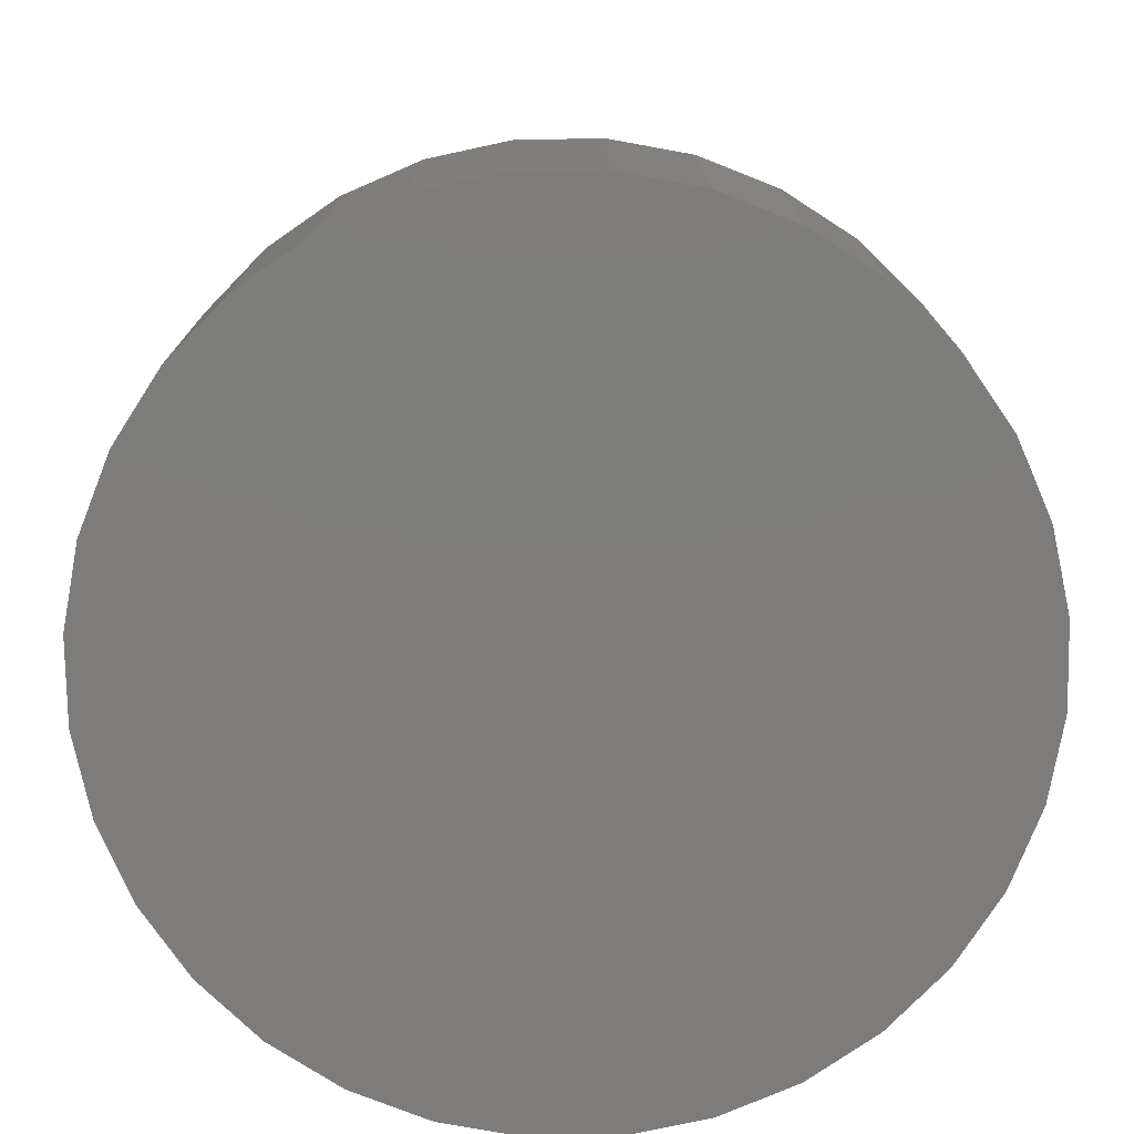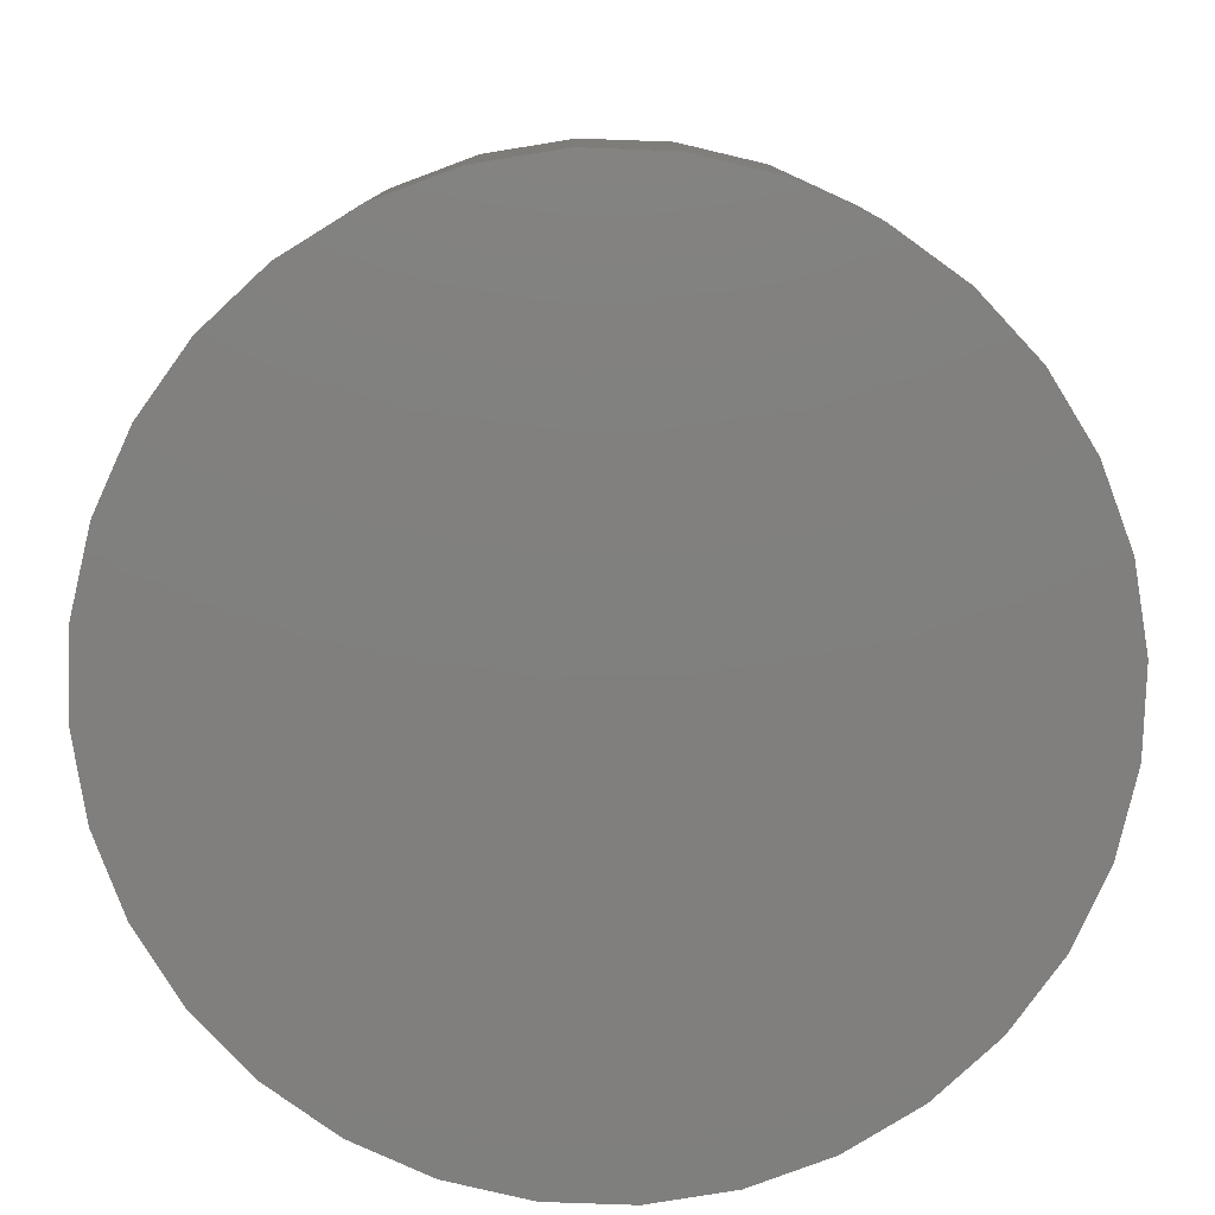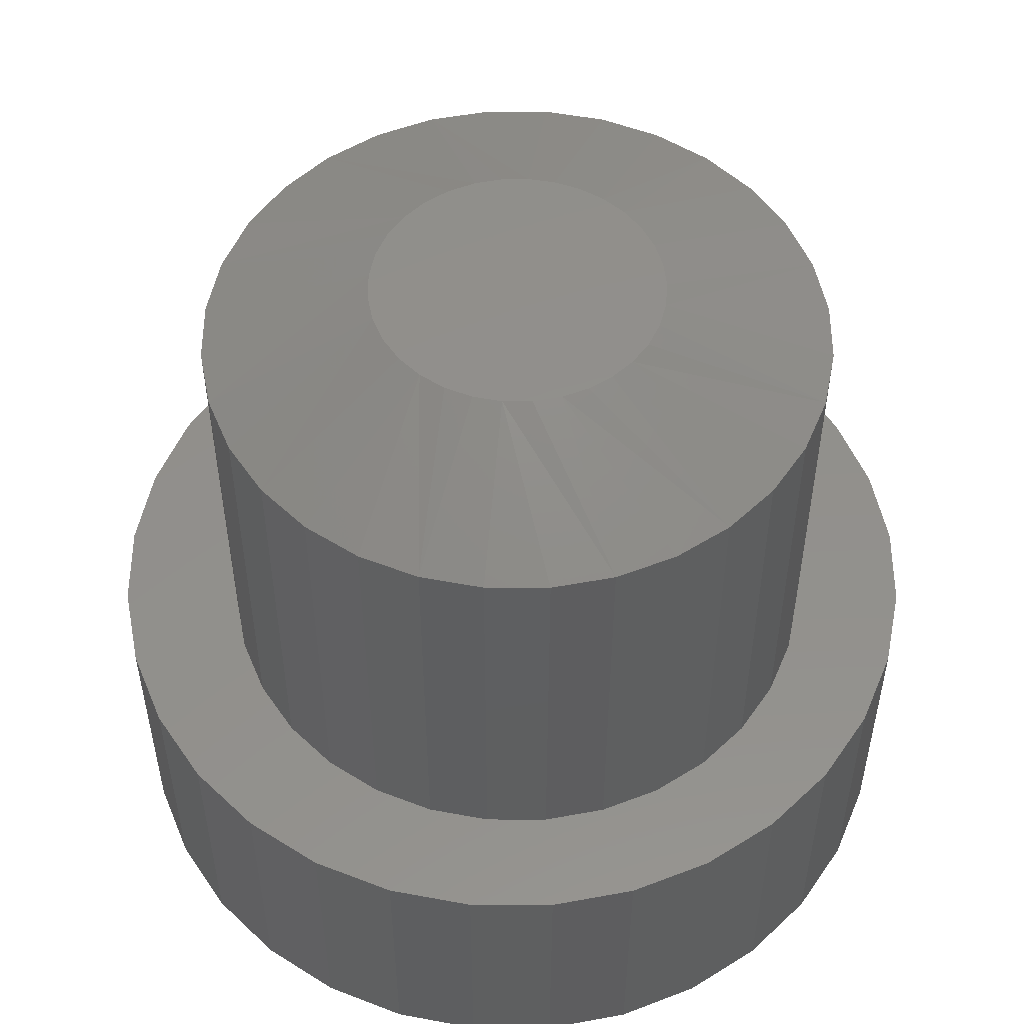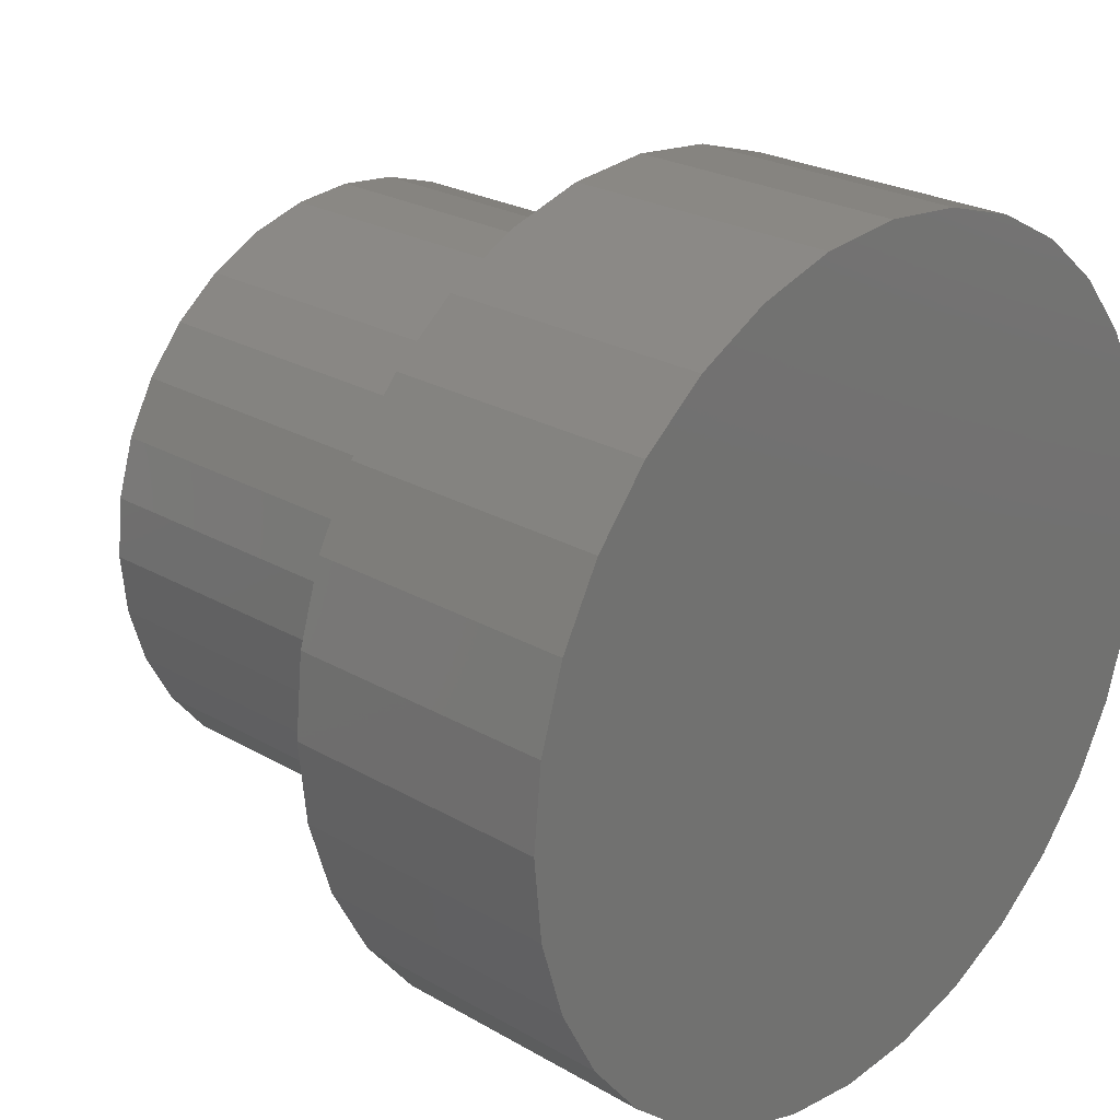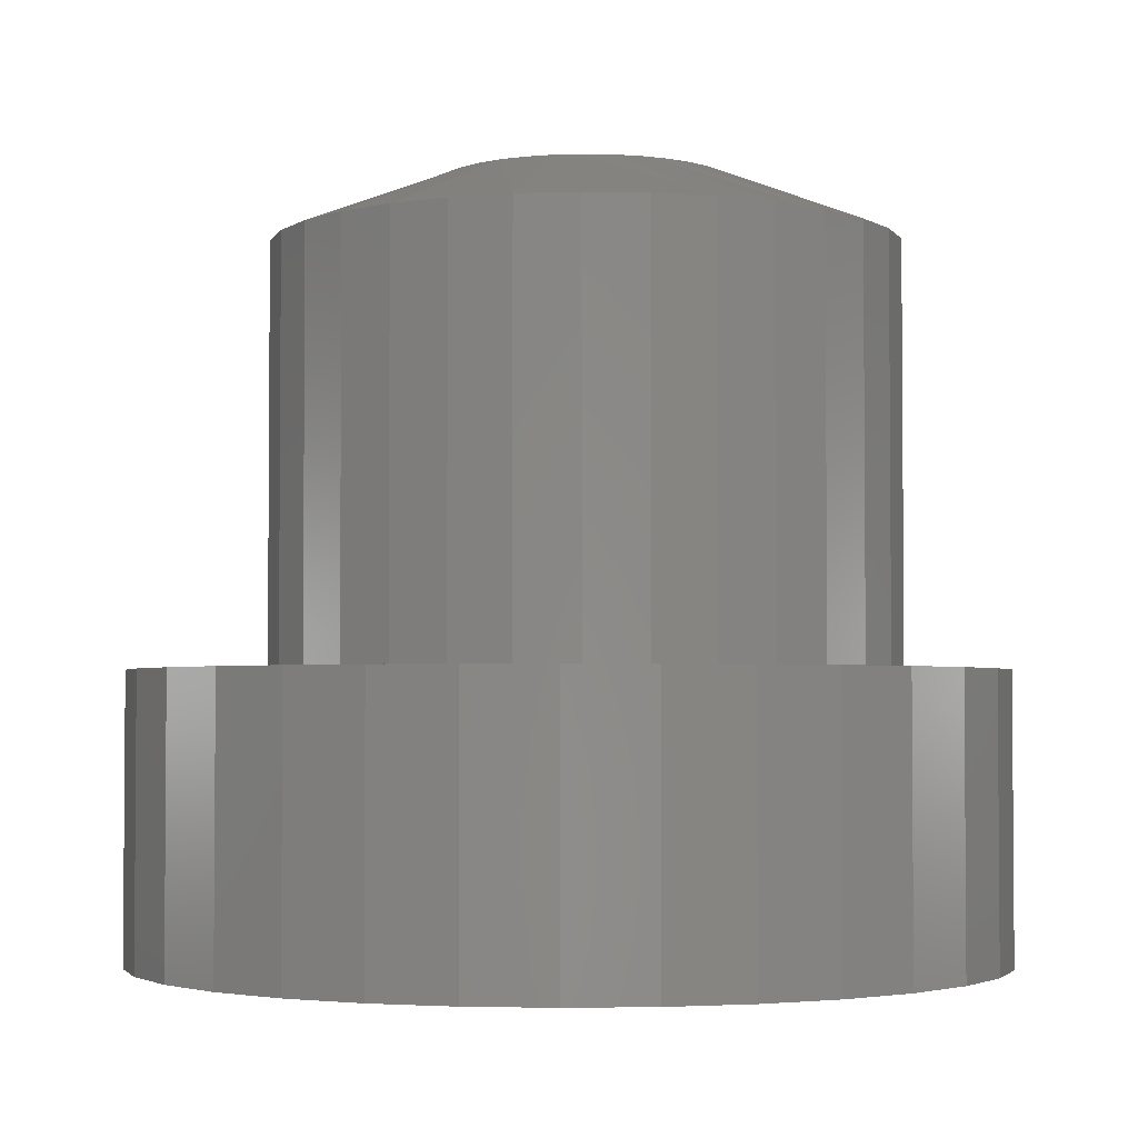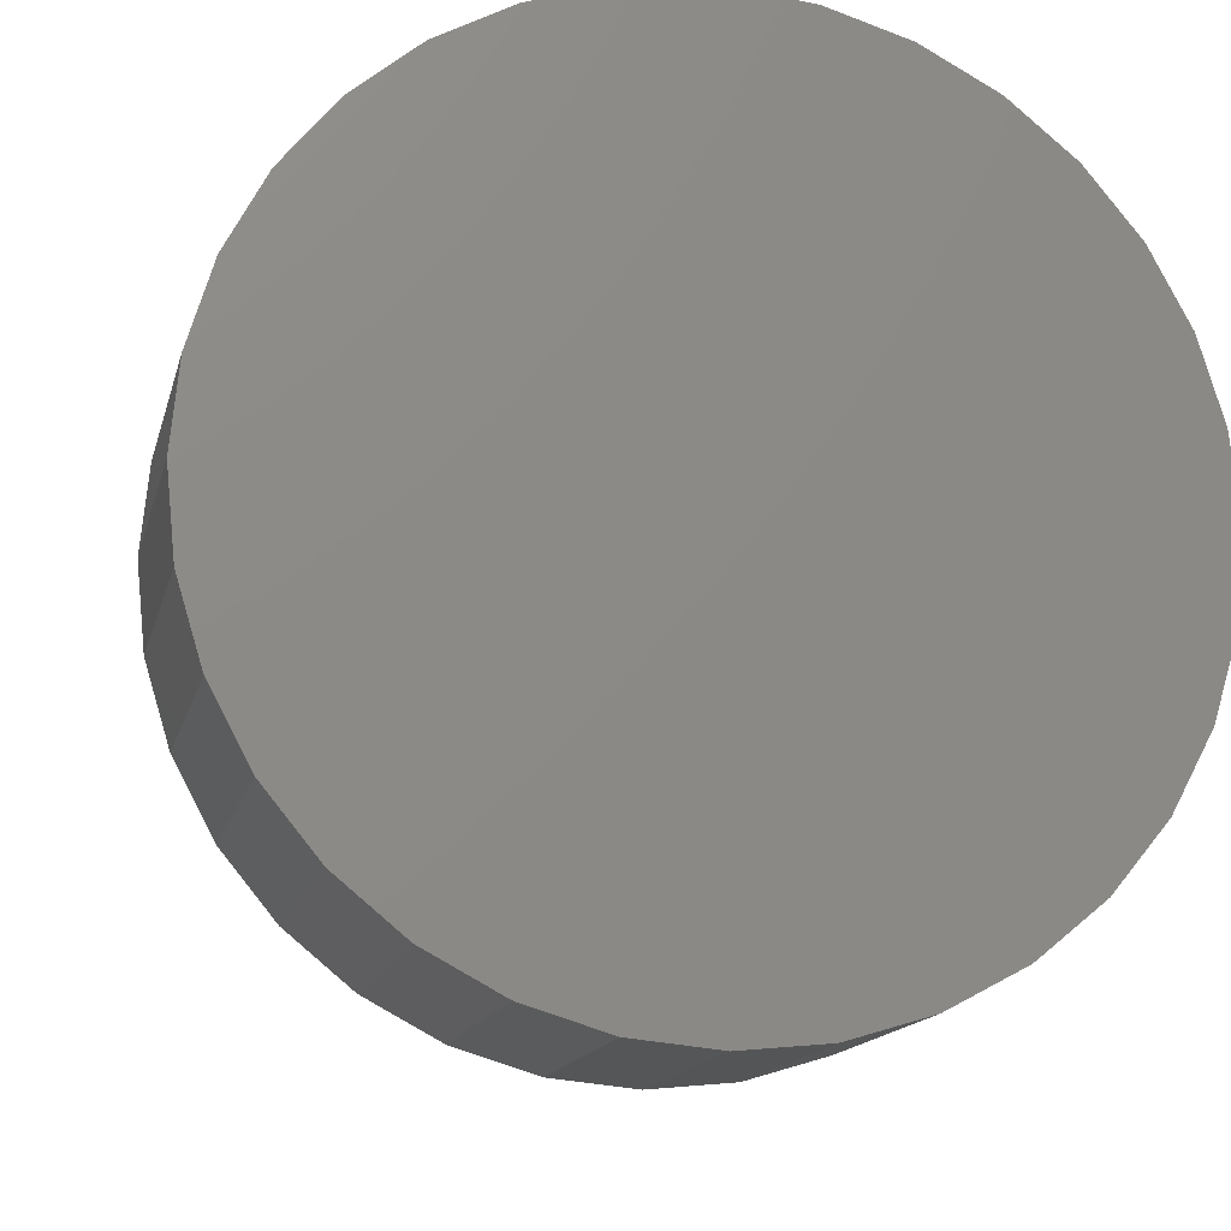
<metadata>
{"format":"stl","ext":"stl","renderer":"f3d","projection":"perspective","resolution":1024,"background":"white","views":[{"elev":-76.2,"azim":130.3,"up":"+Z"},{"elev":-79.8,"azim":161.1,"up":"+Z"},{"elev":52.8,"azim":-106.8,"up":"+Z"},{"elev":24.2,"azim":133.8,"up":"+Y"},{"elev":-2.9,"azim":158.5,"up":"+Z"},{"elev":-14.5,"azim":167.2,"up":"+Y"}]}
</metadata>
<code>
# stl→obj: 161 verts, 318 faces
v -0.01564 0.06662 0.3594
v 0.01087 0.06662 0.3594
v -0.002385 0.06793 0.3594
v -0.02838 0.06276 0.3594
v 0.02361 0.06276 0.3594
v -0.04012 0.05648 0.3594
v 0.03535 0.05648 0.3594
v -0.05042 0.04803 0.3594
v 0.04565 0.04803 0.3594
v -0.05886 0.03774 0.3594
v 0.05409 0.03774 0.3594
v 0.05537 -0.03576 0.3594
v -0.05258 -0.04576 0.3594
v 0.04781 -0.04576 0.3594
v -0.04332 -0.05421 0.3594
v 0.03855 -0.05421 0.3594
v -0.03266 -0.06081 0.3594
v 0.02789 -0.06081 0.3594
v -0.02097 -0.06533 0.3594
v 0.0162 -0.06533 0.3594
v -0.008652 -0.06764 0.3594
v 0.003883 -0.06764 0.3594
v 0.06037 0.02599 0.3594
v -0.06514 0.02599 0.3594
v 0.06424 0.01325 0.3594
v -0.06901 0.01325 0.3594
v 0.06554 -1.452e-17 0.3594
v -0.07031 2.424e-07 0.3594
v 0.06439 -0.01248 0.3594
v -0.06916 -0.01248 0.3594
v 0.06096 -0.02454 0.3594
v -0.06573 -0.02454 0.3594
v -0.06014 -0.03576 0.3594
v 0.1437 0 0.1328
v 0.1437 -3.577e-17 0.3281
v 0.1409 -0.02849 0.1328
v 0.1409 -0.02849 0.3281
v 0.1326 -0.05589 0.1328
v 0.1326 -0.05589 0.3281
v 0.1191 -0.08114 0.1328
v 0.1191 -0.08114 0.3281
v 0.1009 -0.1033 0.1328
v 0.1009 -0.1033 0.3281
v 0.07876 -0.1214 0.1328
v 0.07876 -0.1214 0.3281
v 0.05351 -0.1349 0.1328
v 0.05351 -0.1349 0.3281
v 0.02611 -0.1432 0.1328
v 0.02611 -0.1432 0.3281
v -0.002385 -0.1461 0.1328
v -0.002385 -0.1461 0.3281
v -0.03088 -0.1432 0.1328
v -0.03088 -0.1432 0.3281
v -0.05828 -0.1349 0.1328
v -0.05828 -0.1349 0.3281
v -0.08353 -0.1214 0.1328
v -0.08353 -0.1214 0.3281
v -0.1057 -0.1033 0.1328
v -0.1057 -0.1033 0.3281
v -0.1238 -0.08114 0.1328
v -0.1238 -0.08114 0.3281
v -0.1373 -0.05589 0.1328
v -0.1373 -0.05589 0.3281
v -0.1456 -0.02849 0.1328
v -0.1456 -0.02849 0.3281
v -0.1484 1.789e-17 0.1328
v -0.1484 1.789e-17 0.3281
v -0.1456 0.02849 0.1328
v -0.1456 0.02849 0.3281
v -0.1373 0.05589 0.1328
v -0.1373 0.05589 0.3281
v -0.1238 0.08114 0.1328
v -0.1238 0.08114 0.3281
v -0.1057 0.1033 0.1328
v -0.1057 0.1033 0.3281
v -0.08353 0.1214 0.1328
v -0.08353 0.1214 0.3281
v -0.05828 0.1349 0.1328
v -0.05828 0.1349 0.3281
v -0.03088 0.1432 0.1328
v -0.03088 0.1432 0.3281
v -0.002385 0.1461 0.1328
v -0.002385 0.1461 0.3281
v 0.02611 0.1432 0.1328
v 0.02611 0.1432 0.3281
v 0.05351 0.1349 0.1328
v 0.05351 0.1349 0.3281
v 0.07876 0.1214 0.1328
v 0.07876 0.1214 0.3281
v 0.1009 0.1033 0.1328
v 0.1009 0.1033 0.3281
v 0.1191 0.08114 0.1328
v 0.1191 0.08114 0.3281
v 0.1326 0.05589 0.1328
v 0.1326 0.05589 0.3281
v 0.1409 0.02849 0.1328
v 0.1409 0.02849 0.3281
v 0.006003 -0.2013 0.1328
v 0.04528 -0.1974 0.1328
v -0.03327 -0.1974 0.1328
v 0.04528 0.1974 0.1328
v 0.006003 0.2013 0.1328
v -0.03327 0.1974 0.1328
v -0.07104 0.186 0.1328
v -0.1058 0.1674 0.1328
v -0.1614 0.1118 0.1328
v -0.1363 -0.1424 0.1328
v -0.1058 -0.1674 0.1328
v -0.07104 -0.186 0.1328
v 0.08304 0.186 0.1328
v 0.1178 0.1674 0.1328
v 0.1484 0.1424 0.1328
v 0.1484 -0.1424 0.1328
v 0.1178 -0.1674 0.1328
v 0.08304 -0.186 0.1328
v -0.1363 0.1424 0.1328
v -0.18 0.07704 0.1328
v -0.1914 0.03927 0.1328
v -0.1953 2.465e-17 0.1328
v -0.1914 -0.03927 0.1328
v -0.18 -0.07704 0.1328
v -0.1614 -0.1118 0.1328
v 0.1734 0.1118 0.1328
v 0.192 0.07704 0.1328
v 0.2035 0.03927 0.1328
v 0.2073 0 0.1328
v 0.2035 -0.03927 0.1328
v 0.192 -0.07704 0.1328
v 0.1734 -0.1118 0.1328
v 0.006003 0.2013 0
v 0.04528 0.1974 0
v -0.03327 0.1974 0
v -0.07104 0.186 0
v 0.08304 0.186 0
v 0.04528 -0.1974 0
v -0.03327 -0.1974 0
v 0.08304 -0.186 0
v 0.006003 -0.2013 0
v -0.07104 -0.186 0
v -0.1058 -0.1674 0
v 0.1178 -0.1674 0
v -0.1363 -0.1424 0
v 0.1484 -0.1424 0
v -0.1614 -0.1118 0
v 0.1734 -0.1118 0
v -0.18 -0.07704 0
v 0.192 -0.07704 0
v -0.1914 -0.03927 0
v 0.2035 -0.03927 0
v -0.1953 2.465e-17 0
v 0.2073 0 0
v -0.1914 0.03927 0
v 0.2035 0.03927 0
v -0.18 0.07704 0
v 0.192 0.07704 0
v -0.1614 0.1118 0
v 0.1734 0.1118 0
v -0.1363 0.1424 0
v 0.1484 0.1424 0
v -0.1058 0.1674 0
v 0.1178 0.1674 0
f 1 2 3
f 2 1 4
f 2 4 5
f 5 4 6
f 5 6 7
f 7 6 8
f 7 8 9
f 9 8 10
f 9 10 11
f 12 13 14
f 14 13 15
f 14 15 16
f 16 15 17
f 16 17 18
f 18 17 19
f 18 19 20
f 20 19 21
f 20 21 22
f 11 10 23
f 23 10 24
f 23 24 25
f 25 24 26
f 25 26 27
f 27 26 28
f 27 28 29
f 29 28 30
f 29 30 31
f 31 30 32
f 31 32 12
f 12 32 33
f 12 33 13
f 34 35 36
f 36 35 37
f 36 37 38
f 38 37 39
f 38 39 40
f 40 39 41
f 40 41 42
f 42 41 43
f 42 43 44
f 44 43 45
f 44 45 46
f 46 45 47
f 46 47 48
f 48 47 49
f 48 49 50
f 50 49 51
f 50 51 52
f 52 51 53
f 52 53 54
f 54 53 55
f 54 55 56
f 56 55 57
f 56 57 58
f 58 57 59
f 58 59 60
f 60 59 61
f 60 61 62
f 62 61 63
f 62 63 64
f 64 63 65
f 64 65 66
f 66 65 67
f 66 67 68
f 68 67 69
f 68 69 70
f 70 69 71
f 70 71 72
f 72 71 73
f 72 73 74
f 74 73 75
f 74 75 76
f 76 75 77
f 76 77 78
f 78 77 79
f 78 79 80
f 80 79 81
f 80 81 82
f 82 81 83
f 82 83 84
f 84 83 85
f 84 85 86
f 86 85 87
f 86 87 88
f 88 87 89
f 88 89 90
f 90 89 91
f 90 91 92
f 92 91 93
f 92 93 94
f 94 93 95
f 94 95 96
f 96 95 97
f 96 97 34
f 34 97 35
f 91 89 11
f 25 95 23
f 85 83 5
f 9 89 7
f 9 11 89
f 75 73 6
f 1 79 4
f 1 3 79
f 8 73 10
f 8 6 73
f 2 5 83
f 3 2 83
f 3 83 81
f 81 79 3
f 27 35 97
f 27 97 95
f 27 95 25
f 67 28 26
f 67 26 24
f 67 24 69
f 91 11 93
f 93 11 23
f 93 23 95
f 85 5 87
f 87 5 7
f 87 7 89
f 75 6 77
f 77 6 4
f 77 4 79
f 69 24 71
f 71 24 10
f 71 10 73
f 59 57 33
f 63 32 30
f 53 51 17
f 57 15 13
f 13 33 57
f 49 47 22
f 22 51 49
f 21 51 22
f 43 41 16
f 16 45 43
f 18 45 16
f 18 47 45
f 20 47 18
f 20 22 47
f 31 39 37
f 12 39 31
f 12 41 39
f 14 41 12
f 14 16 41
f 19 17 51
f 21 19 51
f 28 67 65
f 28 65 63
f 28 63 30
f 35 27 29
f 35 29 31
f 35 31 37
f 59 33 61
f 61 33 32
f 61 32 63
f 53 17 55
f 55 17 15
f 55 15 57
f 98 99 50
f 98 50 100
f 82 101 102
f 102 103 82
f 82 103 104
f 82 104 105
f 76 106 74
f 54 107 52
f 52 107 108
f 50 52 108
f 50 108 109
f 50 109 100
f 110 101 82
f 82 111 110
f 111 82 84
f 111 84 112
f 112 84 86
f 112 86 88
f 113 46 48
f 113 48 50
f 113 50 114
f 115 114 50
f 50 99 115
f 116 106 76
f 116 76 78
f 116 78 80
f 116 80 82
f 116 82 105
f 74 106 72
f 72 106 117
f 72 117 70
f 70 117 118
f 70 118 68
f 68 118 66
f 66 118 119
f 66 119 64
f 64 119 120
f 64 120 62
f 62 120 121
f 62 121 60
f 60 121 58
f 58 121 122
f 58 122 56
f 56 122 107
f 56 107 54
f 112 88 123
f 123 88 90
f 123 90 124
f 124 90 92
f 124 92 125
f 125 92 94
f 125 94 96
f 125 96 126
f 126 96 34
f 126 34 127
f 127 34 36
f 127 36 128
f 128 36 38
f 128 38 40
f 128 40 129
f 129 40 42
f 129 42 113
f 113 42 44
f 113 44 46
f 130 131 132
f 133 132 131
f 134 133 131
f 135 136 137
f 138 136 135
f 136 139 137
f 137 139 140
f 137 140 141
f 141 140 142
f 141 142 143
f 143 142 144
f 143 144 145
f 145 144 146
f 145 146 147
f 147 146 148
f 147 148 149
f 149 148 150
f 149 150 151
f 151 150 152
f 151 152 153
f 153 152 154
f 153 154 155
f 155 154 156
f 155 156 157
f 157 156 158
f 157 158 159
f 159 158 160
f 159 160 161
f 161 160 133
f 161 133 134
f 151 126 149
f 149 126 127
f 149 127 147
f 147 127 128
f 147 128 145
f 145 128 129
f 145 129 143
f 143 129 113
f 143 113 141
f 141 113 114
f 141 114 137
f 137 114 115
f 137 115 135
f 135 115 99
f 135 99 138
f 138 99 98
f 138 98 136
f 136 98 100
f 136 100 139
f 139 100 109
f 139 109 140
f 140 109 108
f 140 108 142
f 142 108 107
f 142 107 144
f 144 107 122
f 144 122 146
f 146 122 121
f 146 121 148
f 148 121 120
f 148 120 150
f 150 120 119
f 150 119 152
f 152 119 118
f 152 118 154
f 154 118 117
f 154 117 156
f 156 117 106
f 156 106 158
f 158 106 116
f 158 116 160
f 160 116 105
f 160 105 133
f 133 105 104
f 133 104 132
f 132 104 103
f 132 103 130
f 130 103 102
f 130 102 131
f 131 102 101
f 131 101 134
f 134 101 110
f 134 110 161
f 161 110 111
f 161 111 159
f 159 111 112
f 159 112 157
f 157 112 123
f 157 123 155
f 155 123 124
f 155 124 153
f 153 124 125
f 153 125 151
f 151 125 126

</code>
